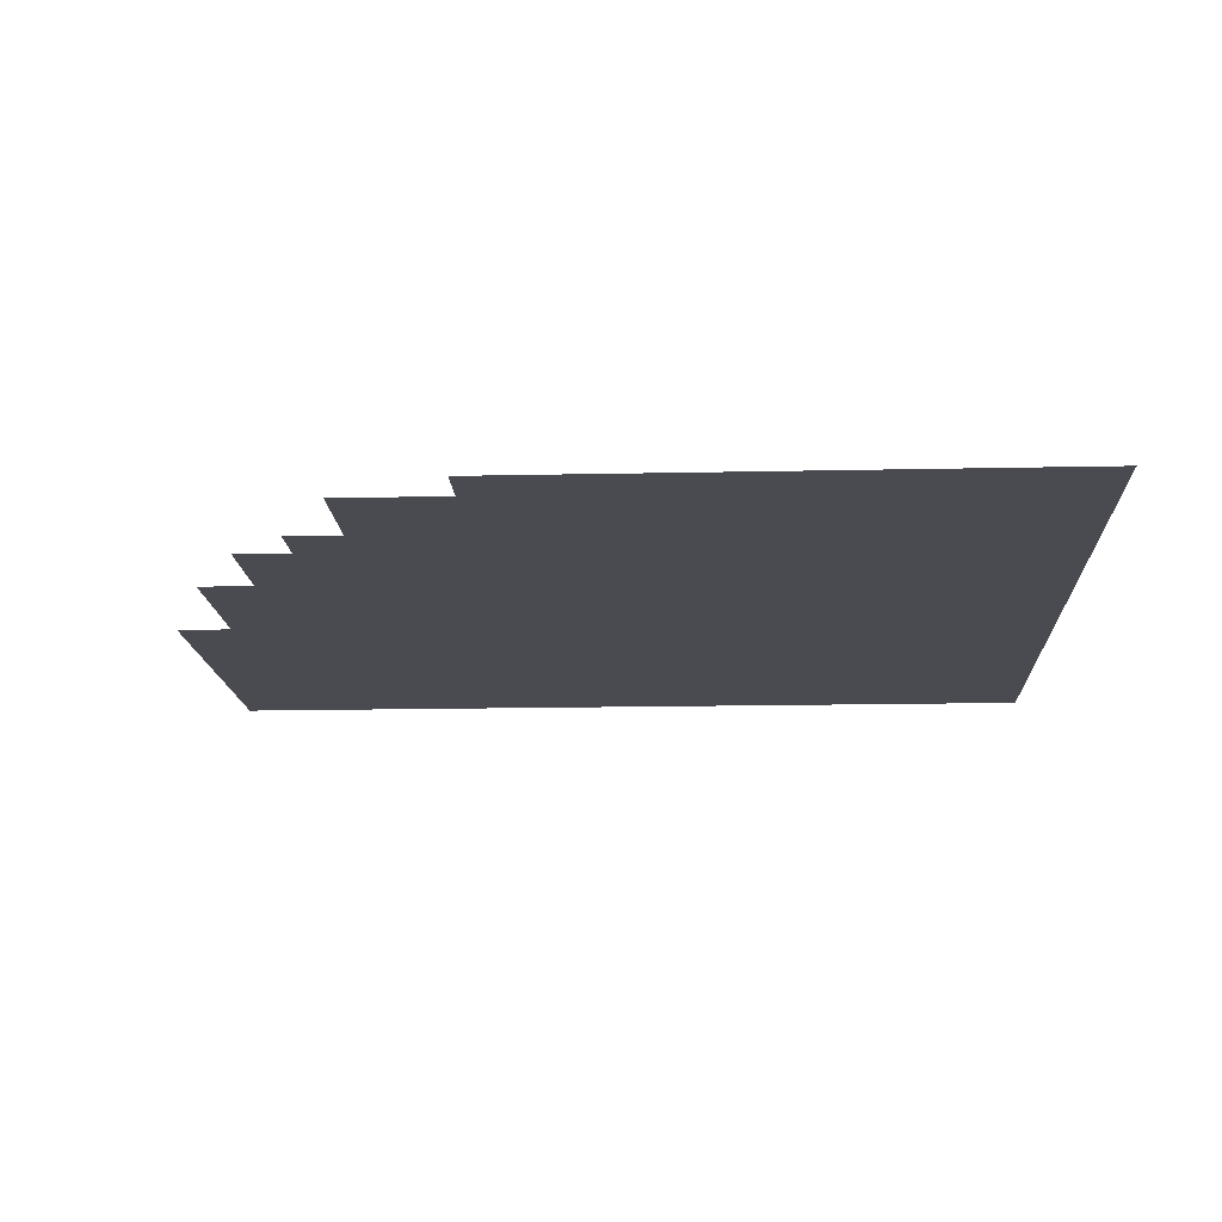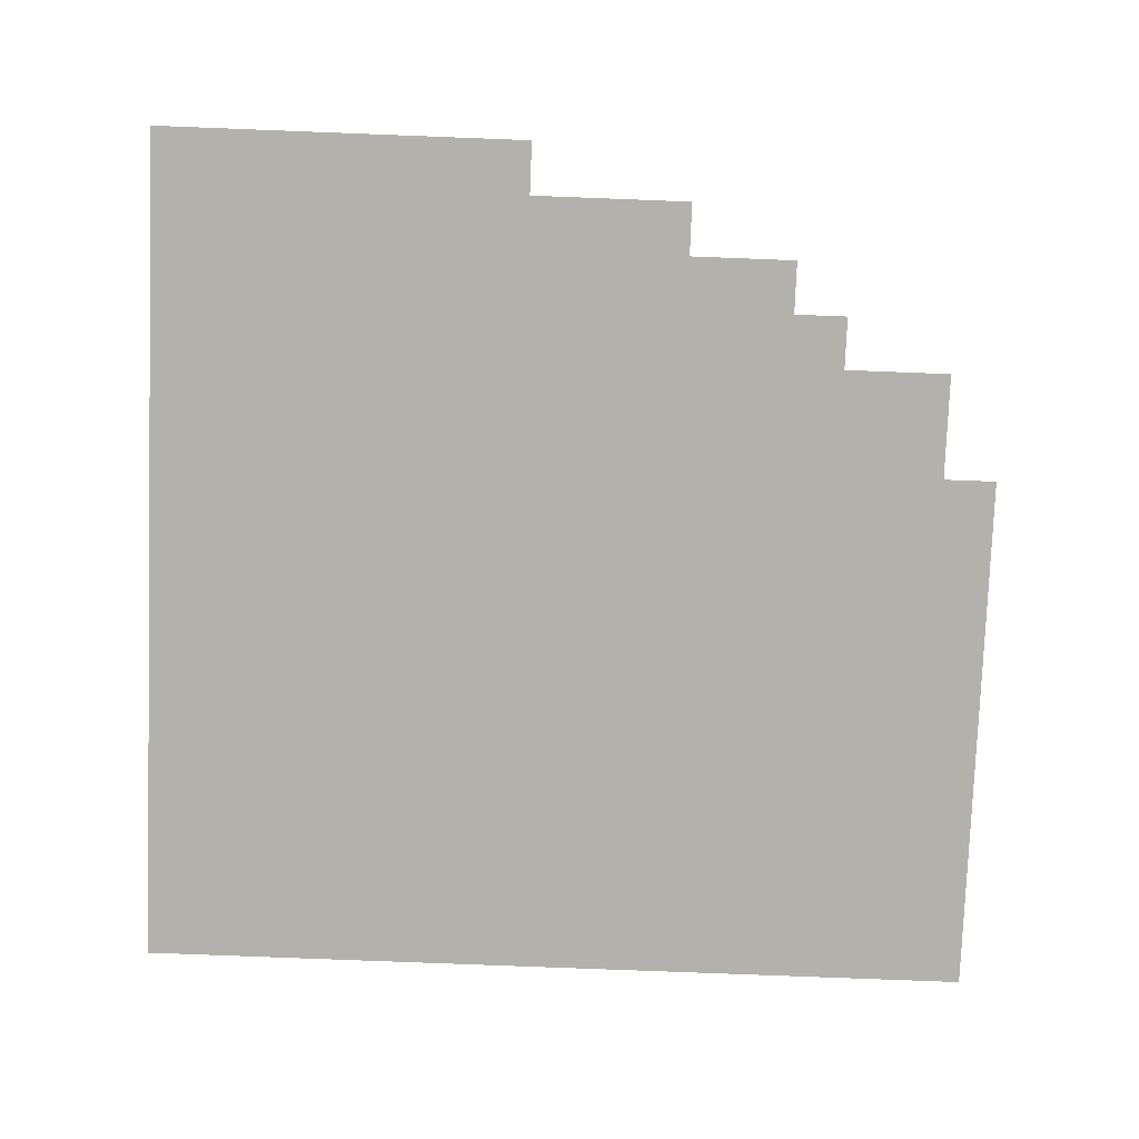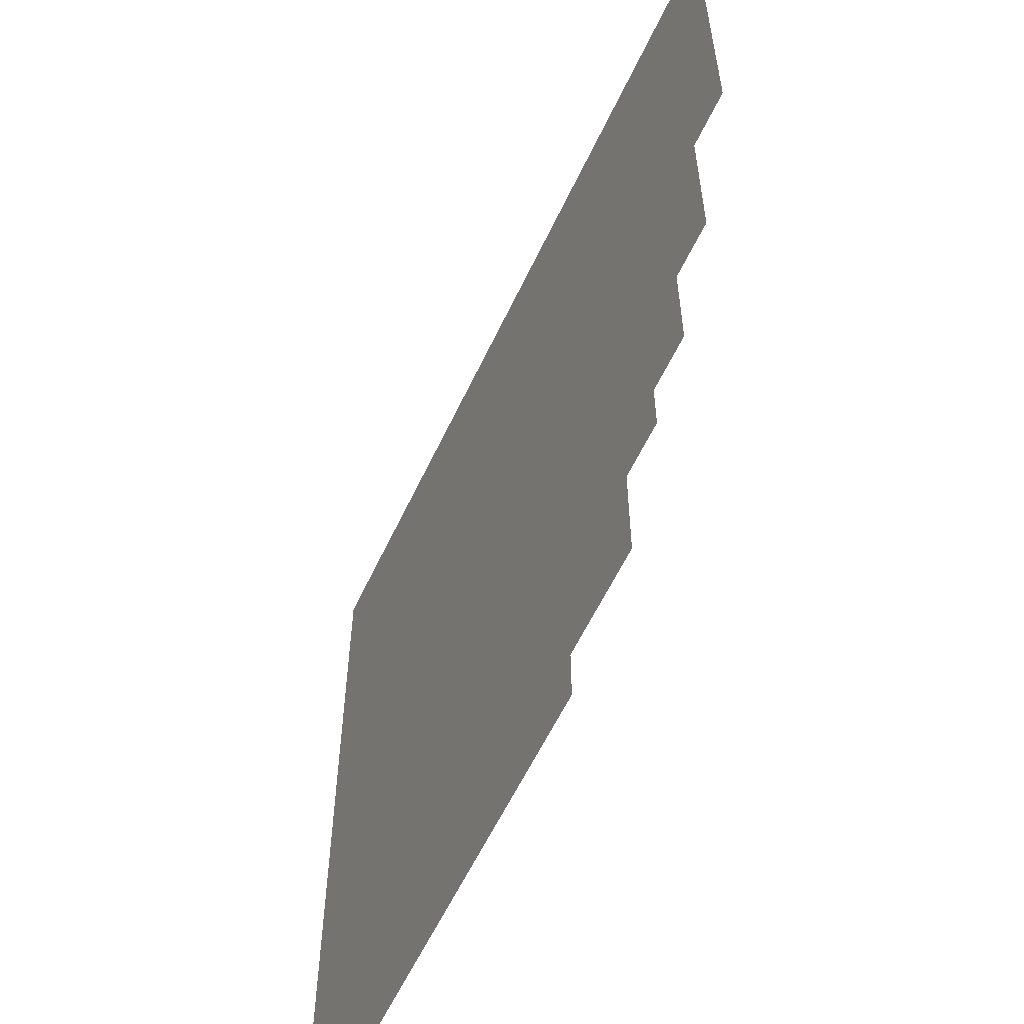
<metadata>
{"format":"obj","ext":"obj","renderer":"f3d","projection":"perspective","resolution":1024,"background":"white","views":[{"elev":-14.5,"azim":2.8,"up":"+Z"},{"elev":-78.9,"azim":-92.2,"up":"+Z"},{"elev":-58.9,"azim":-115.0,"up":"+Y"}]}
</metadata>
<code>
v 0 -64 0
v -64 -64 0
v -64 0 0
v 0 0 0
v -64 -64 0
v -128 -64 0
v -128 0 0
v -64 0 0
v -128 -64 0
v -192 -64 0
v -192 0 0
v -128 0 0
v -192 -64 0
v -256 -64 0
v -256 0 0
v -192 0 0
v -256 -64 0
v -320 -64 0
v -320 0 0
v -256 0 0
v -320 -64 0
v -384 -64 0
v -384 0 0
v -320 0 0
v -384 -64 0
v -448 -64 0
v -448 0 0
v -384 0 0
v -448 -64 0
v -512 -64 0
v -512 0 0
v -448 0 0
v -512 -64 0
v -576 -64 0
v -576 0 0
v -512 0 0
v -576 -64 0
v -640 -64 0
v -640 0 0
v -576 0 0
v -640 -64 0
v -704 -64 0
v -704 0 0
v -640 0 0
v -704 -64 0
v -768 -64 0
v -768 0 0
v -704 0 0
v -768 -64 0
v -832 -64 0
v -832 0 0
v -768 0 0
v -832 -64 0
v -896 -64 0
v -896 0 0
v -832 0 0
v -896 -64 0
v -960 -64 0
v -960 0 0
v -896 0 0
v -960 -64 0
v -1024 -64 0
v -1024 0 0
v -960 0 0
v 0 -128 0
v -64 -128 0
v -64 -64 0
v 0 -64 0
v -64 -128 0
v -128 -128 0
v -128 -64 0
v -64 -64 0
v -128 -128 0
v -192 -128 0
v -192 -64 0
v -128 -64 0
v -192 -128 0
v -256 -128 0
v -256 -64 0
v -192 -64 0
v -256 -128 0
v -320 -128 0
v -320 -64 0
v -256 -64 0
v -320 -128 0
v -384 -128 0
v -384 -64 0
v -320 -64 0
v -384 -128 0
v -448 -128 0
v -448 -64 0
v -384 -64 0
v -448 -128 0
v -512 -128 0
v -512 -64 0
v -448 -64 0
v -512 -128 0
v -576 -128 0
v -576 -64 0
v -512 -64 0
v -576 -128 0
v -640 -128 0
v -640 -64 0
v -576 -64 0
v -640 -128 0
v -704 -128 0
v -704 -64 0
v -640 -64 0
v -704 -128 0
v -768 -128 0
v -768 -64 0
v -704 -64 0
v -768 -128 0
v -832 -128 0
v -832 -64 0
v -768 -64 0
v -832 -128 0
v -896 -128 0
v -896 -64 0
v -832 -64 0
v -896 -128 0
v -960 -128 0
v -960 -64 0
v -896 -64 0
v -960 -128 0
v -1024 -128 0
v -1024 -64 0
v -960 -64 0
v 0 -192 0
v -64 -192 0
v -64 -128 0
v 0 -128 0
v -64 -192 0
v -128 -192 0
v -128 -128 0
v -64 -128 0
v -128 -192 0
v -192 -192 0
v -192 -128 0
v -128 -128 0
v -192 -192 0
v -256 -192 0
v -256 -128 0
v -192 -128 0
v -256 -192 0
v -320 -192 0
v -320 -128 0
v -256 -128 0
v -320 -192 0
v -384 -192 0
v -384 -128 0
v -320 -128 0
v -384 -192 0
v -448 -192 0
v -448 -128 0
v -384 -128 0
v -448 -192 0
v -512 -192 0
v -512 -128 0
v -448 -128 0
v -512 -192 0
v -576 -192 0
v -576 -128 0
v -512 -128 0
v -576 -192 0
v -640 -192 0
v -640 -128 0
v -576 -128 0
v -640 -192 0
v -704 -192 0
v -704 -128 0
v -640 -128 0
v -704 -192 0
v -768 -192 0
v -768 -128 0
v -704 -128 0
v -768 -192 0
v -832 -192 0
v -832 -128 0
v -768 -128 0
v -832 -192 0
v -896 -192 0
v -896 -128 0
v -832 -128 0
v -896 -192 0
v -960 -192 0
v -960 -128 0
v -896 -128 0
v -960 -192 0
v -1024 -192 0
v -1024 -128 0
v -960 -128 0
v 0 -256 0
v -64 -256 0
v -64 -192 0
v 0 -192 0
v -64 -256 0
v -128 -256 0
v -128 -192 0
v -64 -192 0
v -128 -256 0
v -192 -256 0
v -192 -192 0
v -128 -192 0
v -192 -256 0
v -256 -256 0
v -256 -192 0
v -192 -192 0
v -256 -256 0
v -320 -256 0
v -320 -192 0
v -256 -192 0
v -320 -256 0
v -384 -256 0
v -384 -192 0
v -320 -192 0
v -384 -256 0
v -448 -256 0
v -448 -192 0
v -384 -192 0
v -448 -256 0
v -512 -256 0
v -512 -192 0
v -448 -192 0
v -512 -256 0
v -576 -256 0
v -576 -192 0
v -512 -192 0
v -576 -256 0
v -640 -256 0
v -640 -192 0
v -576 -192 0
v -640 -256 0
v -704 -256 0
v -704 -192 0
v -640 -192 0
v -704 -256 0
v -768 -256 0
v -768 -192 0
v -704 -192 0
v -768 -256 0
v -832 -256 0
v -832 -192 0
v -768 -192 0
v -832 -256 0
v -896 -256 0
v -896 -192 0
v -832 -192 0
v -896 -256 0
v -960 -256 0
v -960 -192 0
v -896 -192 0
v -960 -256 0
v -1024 -256 0
v -1024 -192 0
v -960 -192 0
v 0 -320 0
v -64 -320 0
v -64 -256 0
v 0 -256 0
v -64 -320 0
v -128 -320 0
v -128 -256 0
v -64 -256 0
v -128 -320 0
v -192 -320 0
v -192 -256 0
v -128 -256 0
v -192 -320 0
v -256 -320 0
v -256 -256 0
v -192 -256 0
v -256 -320 0
v -320 -320 0
v -320 -256 0
v -256 -256 0
v -320 -320 0
v -384 -320 0
v -384 -256 0
v -320 -256 0
v -384 -320 0
v -448 -320 0
v -448 -256 0
v -384 -256 0
v -448 -320 0
v -512 -320 0
v -512 -256 0
v -448 -256 0
v -512 -320 0
v -576 -320 0
v -576 -256 0
v -512 -256 0
v -576 -320 0
v -640 -320 0
v -640 -256 0
v -576 -256 0
v -640 -320 0
v -704 -320 0
v -704 -256 0
v -640 -256 0
v -704 -320 0
v -768 -320 0
v -768 -256 0
v -704 -256 0
v -768 -320 0
v -832 -320 0
v -832 -256 0
v -768 -256 0
v -832 -320 0
v -896 -320 0
v -896 -256 0
v -832 -256 0
v -896 -320 0
v -960 -320 0
v -960 -256 0
v -896 -256 0
v -960 -320 0
v -1024 -320 0
v -1024 -256 0
v -960 -256 0
v 0 -384 0
v -64 -384 0
v -64 -320 0
v 0 -320 0
v -64 -384 0
v -128 -384 0
v -128 -320 0
v -64 -320 0
v -128 -384 0
v -192 -384 0
v -192 -320 0
v -128 -320 0
v -192 -384 0
v -256 -384 0
v -256 -320 0
v -192 -320 0
v -256 -384 0
v -320 -384 0
v -320 -320 0
v -256 -320 0
v -320 -384 0
v -384 -384 0
v -384 -320 0
v -320 -320 0
v -384 -384 0
v -448 -384 0
v -448 -320 0
v -384 -320 0
v -448 -384 0
v -512 -384 0
v -512 -320 0
v -448 -320 0
v -512 -384 0
v -576 -384 0
v -576 -320 0
v -512 -320 0
v -576 -384 0
v -640 -384 0
v -640 -320 0
v -576 -320 0
v -640 -384 0
v -704 -384 0
v -704 -320 0
v -640 -320 0
v -704 -384 0
v -768 -384 0
v -768 -320 0
v -704 -320 0
v -768 -384 0
v -832 -384 0
v -832 -320 0
v -768 -320 0
v -832 -384 0
v -896 -384 0
v -896 -320 0
v -832 -320 0
v -896 -384 0
v -960 -384 0
v -960 -320 0
v -896 -320 0
v -960 -384 0
v -1024 -384 0
v -1024 -320 0
v -960 -320 0
v 0 -448 0
v -64 -448 0
v -64 -384 0
v 0 -384 0
v -64 -448 0
v -128 -448 0
v -128 -384 0
v -64 -384 0
v -128 -448 0
v -192 -448 0
v -192 -384 0
v -128 -384 0
v -192 -448 0
v -256 -448 0
v -256 -384 0
v -192 -384 0
v -256 -448 0
v -320 -448 0
v -320 -384 0
v -256 -384 0
v -320 -448 0
v -384 -448 0
v -384 -384 0
v -320 -384 0
v -384 -448 0
v -448 -448 0
v -448 -384 0
v -384 -384 0
v -448 -448 0
v -512 -448 0
v -512 -384 0
v -448 -384 0
v -512 -448 0
v -576 -448 0
v -576 -384 0
v -512 -384 0
v -576 -448 0
v -640 -448 0
v -640 -384 0
v -576 -384 0
v -640 -448 0
v -704 -448 0
v -704 -384 0
v -640 -384 0
v -704 -448 0
v -768 -448 0
v -768 -384 0
v -704 -384 0
v -768 -448 0
v -832 -448 0
v -832 -384 0
v -768 -384 0
v -832 -448 0
v -896 -448 0
v -896 -384 0
v -832 -384 0
v -896 -448 0
v -960 -448 0
v -960 -384 0
v -896 -384 0
v -960 -448 0
v -1024 -448 0
v -1024 -384 0
v -960 -384 0
v 0 -512 0
v -64 -512 0
v -64 -448 0
v 0 -448 0
v -64 -512 0
v -128 -512 0
v -128 -448 0
v -64 -448 0
v -128 -512 0
v -192 -512 0
v -192 -448 0
v -128 -448 0
v -192 -512 0
v -256 -512 0
v -256 -448 0
v -192 -448 0
v -256 -512 0
v -320 -512 0
v -320 -448 0
v -256 -448 0
v -320 -512 0
v -384 -512 0
v -384 -448 0
v -320 -448 0
v -384 -512 0
v -448 -512 0
v -448 -448 0
v -384 -448 0
v -448 -512 0
v -512 -512 0
v -512 -448 0
v -448 -448 0
v -512 -512 0
v -576 -512 0
v -576 -448 0
v -512 -448 0
v -576 -512 0
v -640 -512 0
v -640 -448 0
v -576 -448 0
v -640 -512 0
v -704 -512 0
v -704 -448 0
v -640 -448 0
v -704 -512 0
v -768 -512 0
v -768 -448 0
v -704 -448 0
v -768 -512 0
v -832 -512 0
v -832 -448 0
v -768 -448 0
v -832 -512 0
v -896 -512 0
v -896 -448 0
v -832 -448 0
v -896 -512 0
v -960 -512 0
v -960 -448 0
v -896 -448 0
v 0 -576 0
v -64 -576 0
v -64 -512 0
v 0 -512 0
v -64 -576 0
v -128 -576 0
v -128 -512 0
v -64 -512 0
v -128 -576 0
v -192 -576 0
v -192 -512 0
v -128 -512 0
v -192 -576 0
v -256 -576 0
v -256 -512 0
v -192 -512 0
v -256 -576 0
v -320 -576 0
v -320 -512 0
v -256 -512 0
v -320 -576 0
v -384 -576 0
v -384 -512 0
v -320 -512 0
v -384 -576 0
v -448 -576 0
v -448 -512 0
v -384 -512 0
v -448 -576 0
v -512 -576 0
v -512 -512 0
v -448 -512 0
v -512 -576 0
v -576 -576 0
v -576 -512 0
v -512 -512 0
v -576 -576 0
v -640 -576 0
v -640 -512 0
v -576 -512 0
v -640 -576 0
v -704 -576 0
v -704 -512 0
v -640 -512 0
v -704 -576 0
v -768 -576 0
v -768 -512 0
v -704 -512 0
v -768 -576 0
v -832 -576 0
v -832 -512 0
v -768 -512 0
v -832 -576 0
v -896 -576 0
v -896 -512 0
v -832 -512 0
v -896 -576 0
v -960 -576 0
v -960 -512 0
v -896 -512 0
v 0 -640 0
v -64 -640 0
v -64 -576 0
v 0 -576 0
v -64 -640 0
v -128 -640 0
v -128 -576 0
v -64 -576 0
v -128 -640 0
v -192 -640 0
v -192 -576 0
v -128 -576 0
v -192 -640 0
v -256 -640 0
v -256 -576 0
v -192 -576 0
v -256 -640 0
v -320 -640 0
v -320 -576 0
v -256 -576 0
v -320 -640 0
v -384 -640 0
v -384 -576 0
v -320 -576 0
v -384 -640 0
v -448 -640 0
v -448 -576 0
v -384 -576 0
v -448 -640 0
v -512 -640 0
v -512 -576 0
v -448 -576 0
v -512 -640 0
v -576 -640 0
v -576 -576 0
v -512 -576 0
v -576 -640 0
v -640 -640 0
v -640 -576 0
v -576 -576 0
v -640 -640 0
v -704 -640 0
v -704 -576 0
v -640 -576 0
v -704 -640 0
v -768 -640 0
v -768 -576 0
v -704 -576 0
v -768 -640 0
v -832 -640 0
v -832 -576 0
v -768 -576 0
v -832 -640 0
v -896 -640 0
v -896 -576 0
v -832 -576 0
v -896 -640 0
v -960 -640 0
v -960 -576 0
v -896 -576 0
v 0 -704 0
v -64 -704 0
v -64 -640 0
v 0 -640 0
v -64 -704 0
v -128 -704 0
v -128 -640 0
v -64 -640 0
v -128 -704 0
v -192 -704 0
v -192 -640 0
v -128 -640 0
v -192 -704 0
v -256 -704 0
v -256 -640 0
v -192 -640 0
v -256 -704 0
v -320 -704 0
v -320 -640 0
v -256 -640 0
v -320 -704 0
v -384 -704 0
v -384 -640 0
v -320 -640 0
v -384 -704 0
v -448 -704 0
v -448 -640 0
v -384 -640 0
v -448 -704 0
v -512 -704 0
v -512 -640 0
v -448 -640 0
v -512 -704 0
v -576 -704 0
v -576 -640 0
v -512 -640 0
v -576 -704 0
v -640 -704 0
v -640 -640 0
v -576 -640 0
v -640 -704 0
v -704 -704 0
v -704 -640 0
v -640 -640 0
v -704 -704 0
v -768 -704 0
v -768 -640 0
v -704 -640 0
v -768 -704 0
v -832 -704 0
v -832 -640 0
v -768 -640 0
v -832 -704 0
v -896 -704 0
v -896 -640 0
v -832 -640 0
v 0 -768 0
v -64 -768 0
v -64 -704 0
v 0 -704 0
v -64 -768 0
v -128 -768 0
v -128 -704 0
v -64 -704 0
v -128 -768 0
v -192 -768 0
v -192 -704 0
v -128 -704 0
v -192 -768 0
v -256 -768 0
v -256 -704 0
v -192 -704 0
v -256 -768 0
v -320 -768 0
v -320 -704 0
v -256 -704 0
v -320 -768 0
v -384 -768 0
v -384 -704 0
v -320 -704 0
v -384 -768 0
v -448 -768 0
v -448 -704 0
v -384 -704 0
v -448 -768 0
v -512 -768 0
v -512 -704 0
v -448 -704 0
v -512 -768 0
v -576 -768 0
v -576 -704 0
v -512 -704 0
v -576 -768 0
v -640 -768 0
v -640 -704 0
v -576 -704 0
v -640 -768 0
v -704 -768 0
v -704 -704 0
v -640 -704 0
v -704 -768 0
v -768 -768 0
v -768 -704 0
v -704 -704 0
v -768 -768 0
v -832 -768 0
v -832 -704 0
v -768 -704 0
v -832 -768 0
v -896 -768 0
v -896 -704 0
v -832 -704 0
v 0 -832 0
v -64 -832 0
v -64 -768 0
v 0 -768 0
v -64 -832 0
v -128 -832 0
v -128 -768 0
v -64 -768 0
v -128 -832 0
v -192 -832 0
v -192 -768 0
v -128 -768 0
v -192 -832 0
v -256 -832 0
v -256 -768 0
v -192 -768 0
v -256 -832 0
v -320 -832 0
v -320 -768 0
v -256 -768 0
v -320 -832 0
v -384 -832 0
v -384 -768 0
v -320 -768 0
v -384 -832 0
v -448 -832 0
v -448 -768 0
v -384 -768 0
v -448 -832 0
v -512 -832 0
v -512 -768 0
v -448 -768 0
v -512 -832 0
v -576 -832 0
v -576 -768 0
v -512 -768 0
v -576 -832 0
v -640 -832 0
v -640 -768 0
v -576 -768 0
v -640 -832 0
v -704 -832 0
v -704 -768 0
v -640 -768 0
v -704 -832 0
v -768 -832 0
v -768 -768 0
v -704 -768 0
v -768 -832 0
v -832 -832 0
v -832 -768 0
v -768 -768 0
v 0 -896 0
v -64 -896 0
v -64 -832 0
v 0 -832 0
v -64 -896 0
v -128 -896 0
v -128 -832 0
v -64 -832 0
v -128 -896 0
v -192 -896 0
v -192 -832 0
v -128 -832 0
v -192 -896 0
v -256 -896 0
v -256 -832 0
v -192 -832 0
v -256 -896 0
v -320 -896 0
v -320 -832 0
v -256 -832 0
v -320 -896 0
v -384 -896 0
v -384 -832 0
v -320 -832 0
v -384 -896 0
v -448 -896 0
v -448 -832 0
v -384 -832 0
v -448 -896 0
v -512 -896 0
v -512 -832 0
v -448 -832 0
v -512 -896 0
v -576 -896 0
v -576 -832 0
v -512 -832 0
v -576 -896 0
v -640 -896 0
v -640 -832 0
v -576 -832 0
v -640 -896 0
v -704 -896 0
v -704 -832 0
v -640 -832 0
v -704 -896 0
v -768 -896 0
v -768 -832 0
v -704 -832 0
v 0 -960 0
v -64 -960 0
v -64 -896 0
v 0 -896 0
v -64 -960 0
v -128 -960 0
v -128 -896 0
v -64 -896 0
v -128 -960 0
v -192 -960 0
v -192 -896 0
v -128 -896 0
v -192 -960 0
v -256 -960 0
v -256 -896 0
v -192 -896 0
v -256 -960 0
v -320 -960 0
v -320 -896 0
v -256 -896 0
v -320 -960 0
v -384 -960 0
v -384 -896 0
v -320 -896 0
v -384 -960 0
v -448 -960 0
v -448 -896 0
v -384 -896 0
v -448 -960 0
v -512 -960 0
v -512 -896 0
v -448 -896 0
v -512 -960 0
v -576 -960 0
v -576 -896 0
v -512 -896 0
v -576 -960 0
v -640 -960 0
v -640 -896 0
v -576 -896 0
v -640 -960 0
v -704 -960 0
v -704 -896 0
v -640 -896 0
v -704 -960 0
v -768 -960 0
v -768 -896 0
v -704 -896 0
v 0 -1024 0
v -64 -1024 0
v -64 -960 0
v 0 -960 0
v -64 -1024 0
v -128 -1024 0
v -128 -960 0
v -64 -960 0
v -128 -1024 0
v -192 -1024 0
v -192 -960 0
v -128 -960 0
v -192 -1024 0
v -256 -1024 0
v -256 -960 0
v -192 -960 0
v -256 -1024 0
v -320 -1024 0
v -320 -960 0
v -256 -960 0
v -320 -1024 0
v -384 -1024 0
v -384 -960 0
v -320 -960 0
v -384 -1024 0
v -448 -1024 0
v -448 -960 0
v -384 -960 0
v -448 -1024 0
v -512 -1024 0
v -512 -960 0
v -448 -960 0
v -512 -1024 0
v -576 -1024 0
v -576 -960 0
v -512 -960 0
v -576 -1024 0
v -640 -1024 0
v -640 -960 0
v -576 -960 0
g map_mesh_0226
f 1 2 3 4
f 5 6 7 8
f 9 10 11 12
f 13 14 15 16
f 17 18 19 20
f 21 22 23 24
f 25 26 27 28
f 29 30 31 32
f 33 34 35 36
f 37 38 39 40
f 41 42 43 44
f 45 46 47 48
f 49 50 51 52
f 53 54 55 56
f 57 58 59 60
f 61 62 63 64
f 65 66 67 68
f 69 70 71 72
f 73 74 75 76
f 77 78 79 80
f 81 82 83 84
f 85 86 87 88
f 89 90 91 92
f 93 94 95 96
f 97 98 99 100
f 101 102 103 104
f 105 106 107 108
f 109 110 111 112
f 113 114 115 116
f 117 118 119 120
f 121 122 123 124
f 125 126 127 128
f 129 130 131 132
f 133 134 135 136
f 137 138 139 140
f 141 142 143 144
f 145 146 147 148
f 149 150 151 152
f 153 154 155 156
f 157 158 159 160
f 161 162 163 164
f 165 166 167 168
f 169 170 171 172
f 173 174 175 176
f 177 178 179 180
f 181 182 183 184
f 185 186 187 188
f 189 190 191 192
f 193 194 195 196
f 197 198 199 200
f 201 202 203 204
f 205 206 207 208
f 209 210 211 212
f 213 214 215 216
f 217 218 219 220
f 221 222 223 224
f 225 226 227 228
f 229 230 231 232
f 233 234 235 236
f 237 238 239 240
f 241 242 243 244
f 245 246 247 248
f 249 250 251 252
f 253 254 255 256
f 257 258 259 260
f 261 262 263 264
f 265 266 267 268
f 269 270 271 272
f 273 274 275 276
f 277 278 279 280
f 281 282 283 284
f 285 286 287 288
f 289 290 291 292
f 293 294 295 296
f 297 298 299 300
f 301 302 303 304
f 305 306 307 308
f 309 310 311 312
f 313 314 315 316
f 317 318 319 320
f 321 322 323 324
f 325 326 327 328
f 329 330 331 332
f 333 334 335 336
f 337 338 339 340
f 341 342 343 344
f 345 346 347 348
f 349 350 351 352
f 353 354 355 356
f 357 358 359 360
f 361 362 363 364
f 365 366 367 368
f 369 370 371 372
f 373 374 375 376
f 377 378 379 380
f 381 382 383 384
f 385 386 387 388
f 389 390 391 392
f 393 394 395 396
f 397 398 399 400
f 401 402 403 404
f 405 406 407 408
f 409 410 411 412
f 413 414 415 416
f 417 418 419 420
f 421 422 423 424
f 425 426 427 428
f 429 430 431 432
f 433 434 435 436
f 437 438 439 440
f 441 442 443 444
f 445 446 447 448
f 449 450 451 452
f 453 454 455 456
f 457 458 459 460
f 461 462 463 464
f 465 466 467 468
f 469 470 471 472
f 473 474 475 476
f 477 478 479 480
f 481 482 483 484
f 485 486 487 488
f 489 490 491 492
f 493 494 495 496
f 497 498 499 500
f 501 502 503 504
f 505 506 507 508
f 509 510 511 512
f 513 514 515 516
f 517 518 519 520
f 521 522 523 524
f 525 526 527 528
f 529 530 531 532
f 533 534 535 536
f 537 538 539 540
f 541 542 543 544
f 545 546 547 548
f 549 550 551 552
f 553 554 555 556
f 557 558 559 560
f 561 562 563 564
f 565 566 567 568
f 569 570 571 572
f 573 574 575 576
f 577 578 579 580
f 581 582 583 584
f 585 586 587 588
f 589 590 591 592
f 593 594 595 596
f 597 598 599 600
f 601 602 603 604
f 605 606 607 608
f 609 610 611 612
f 613 614 615 616
f 617 618 619 620
f 621 622 623 624
f 625 626 627 628
f 629 630 631 632
f 633 634 635 636
f 637 638 639 640
f 641 642 643 644
f 645 646 647 648
f 649 650 651 652
f 653 654 655 656
f 657 658 659 660
f 661 662 663 664
f 665 666 667 668
f 669 670 671 672
f 673 674 675 676
f 677 678 679 680
f 681 682 683 684
f 685 686 687 688
f 689 690 691 692
f 693 694 695 696
f 697 698 699 700
f 701 702 703 704
f 705 706 707 708
f 709 710 711 712
f 713 714 715 716
f 717 718 719 720
f 721 722 723 724
f 725 726 727 728
f 729 730 731 732
f 733 734 735 736
f 737 738 739 740
f 741 742 743 744
f 745 746 747 748
f 749 750 751 752
f 753 754 755 756
f 757 758 759 760
f 761 762 763 764
f 765 766 767 768
f 769 770 771 772
f 773 774 775 776
f 777 778 779 780
f 781 782 783 784
f 785 786 787 788
f 789 790 791 792
f 793 794 795 796
f 797 798 799 800
f 801 802 803 804
f 805 806 807 808
f 809 810 811 812
f 813 814 815 816
f 817 818 819 820
f 821 822 823 824
f 825 826 827 828
f 829 830 831 832
f 833 834 835 836
f 837 838 839 840
f 841 842 843 844
f 845 846 847 848
f 849 850 851 852
f 853 854 855 856
f 857 858 859 860
f 861 862 863 864
f 865 866 867 868
f 869 870 871 872
f 873 874 875 876
f 877 878 879 880
f 881 882 883 884
f 885 886 887 888
f 889 890 891 892
f 893 894 895 896
f 897 898 899 900
f 901 902 903 904
f 905 906 907 908
f 909 910 911 912
f 913 914 915 916
f 917 918 919 920
f 921 922 923 924
f 925 926 927 928

</code>
